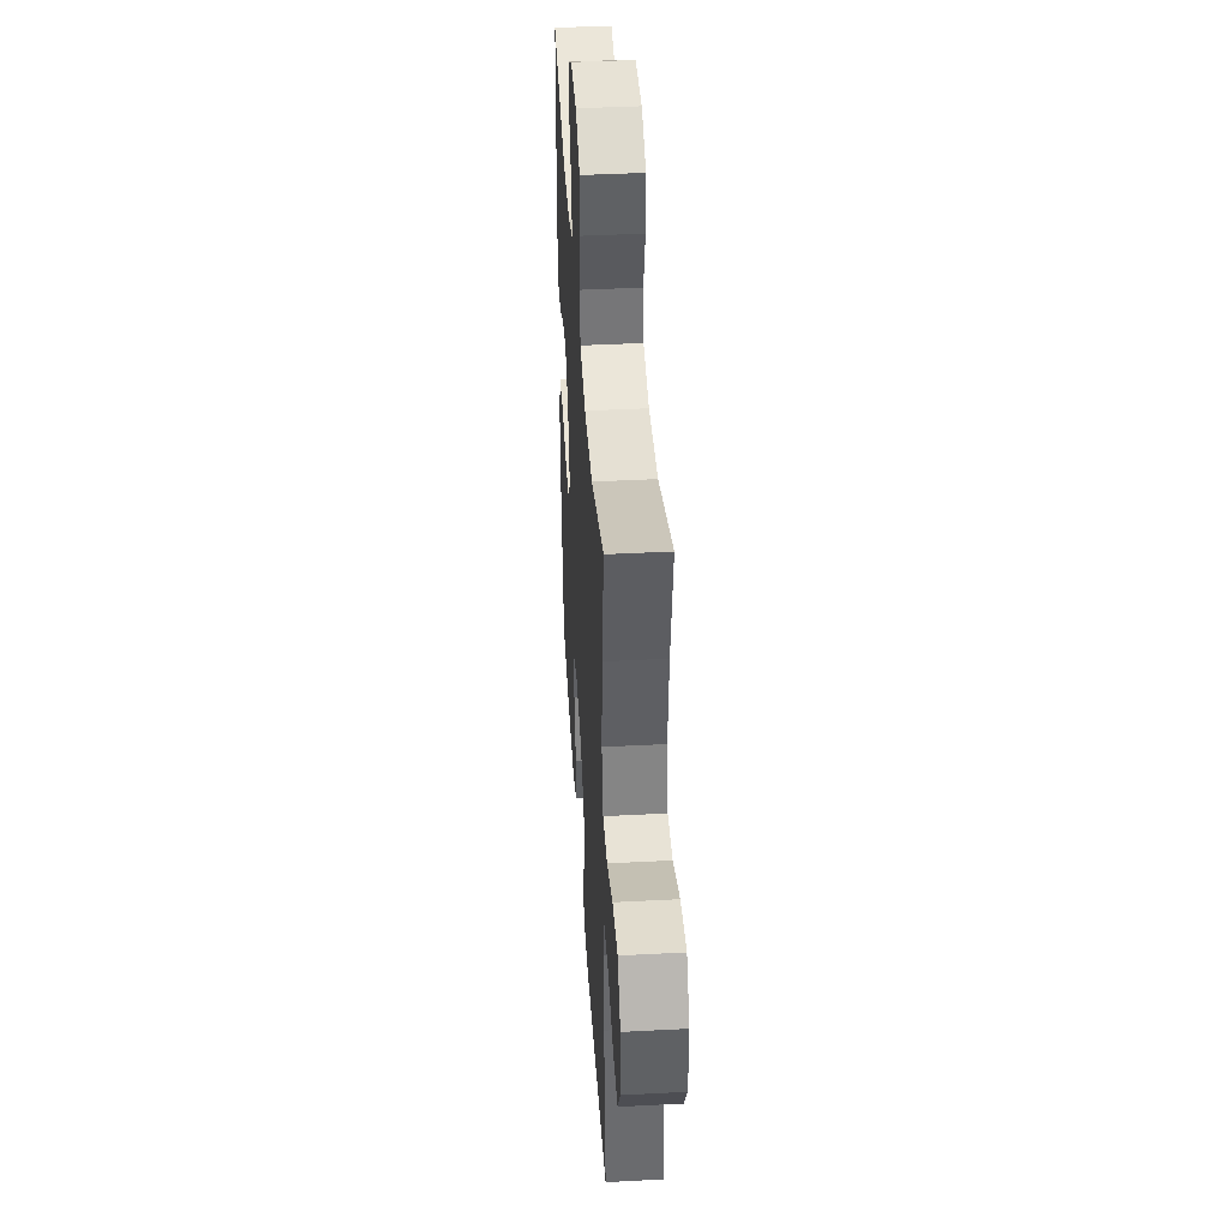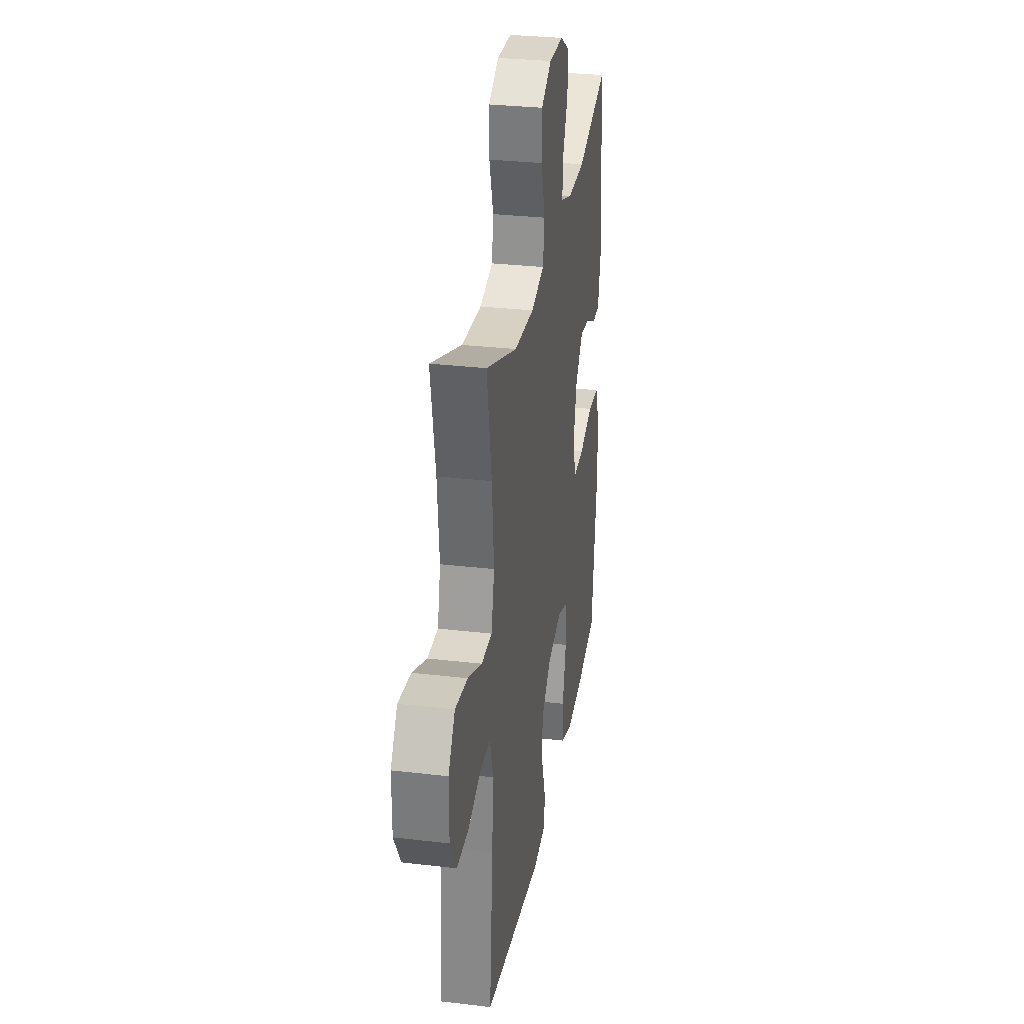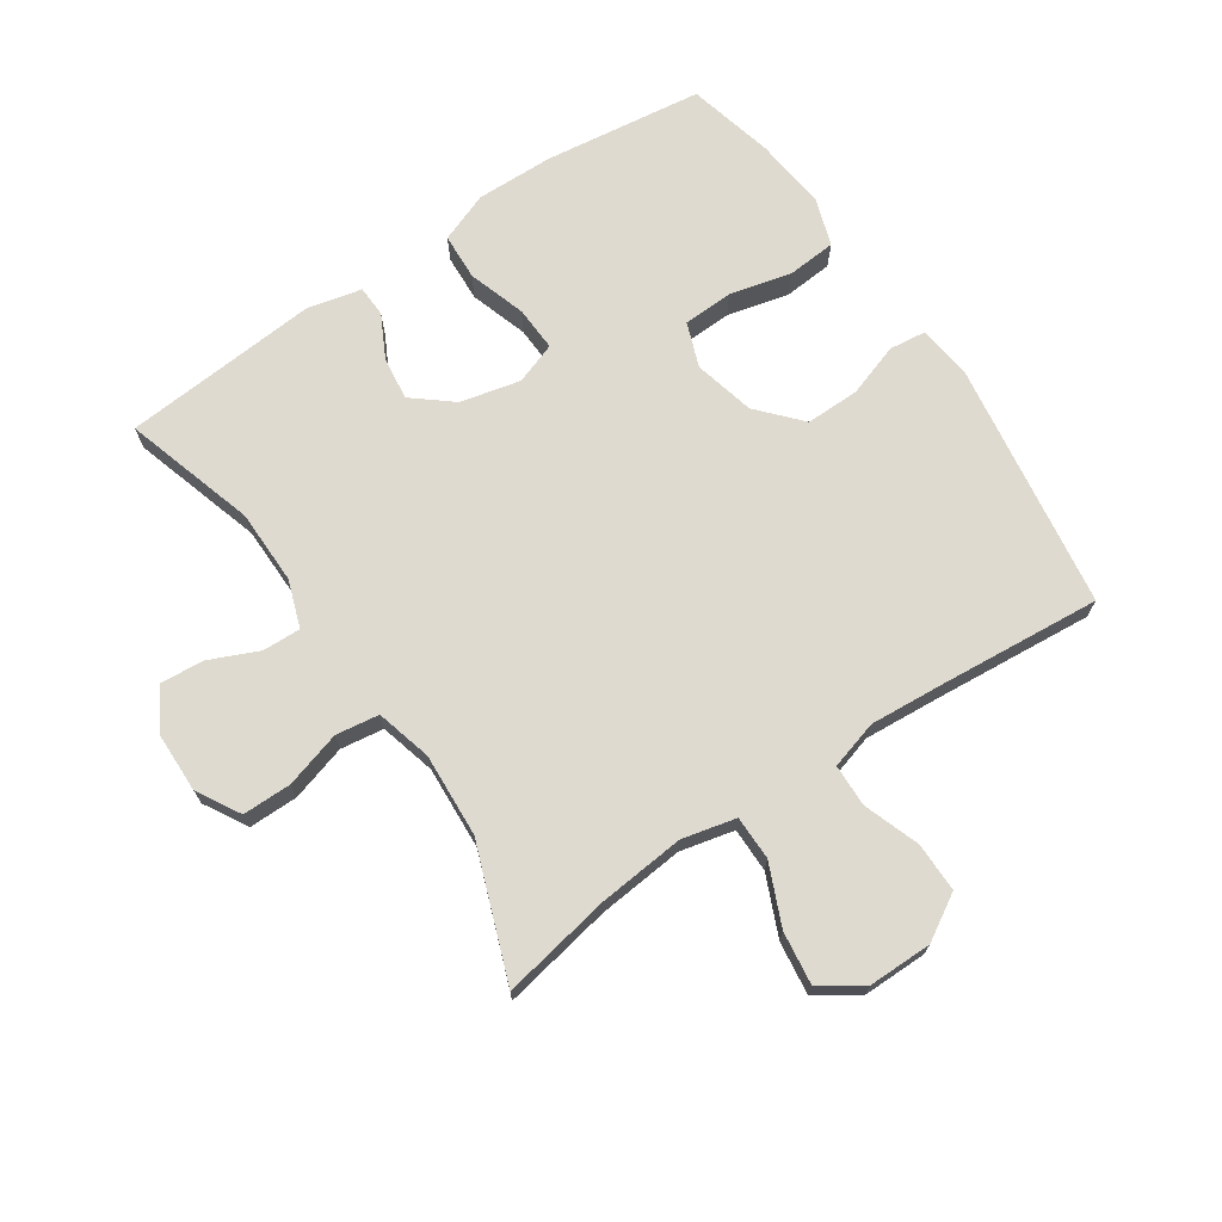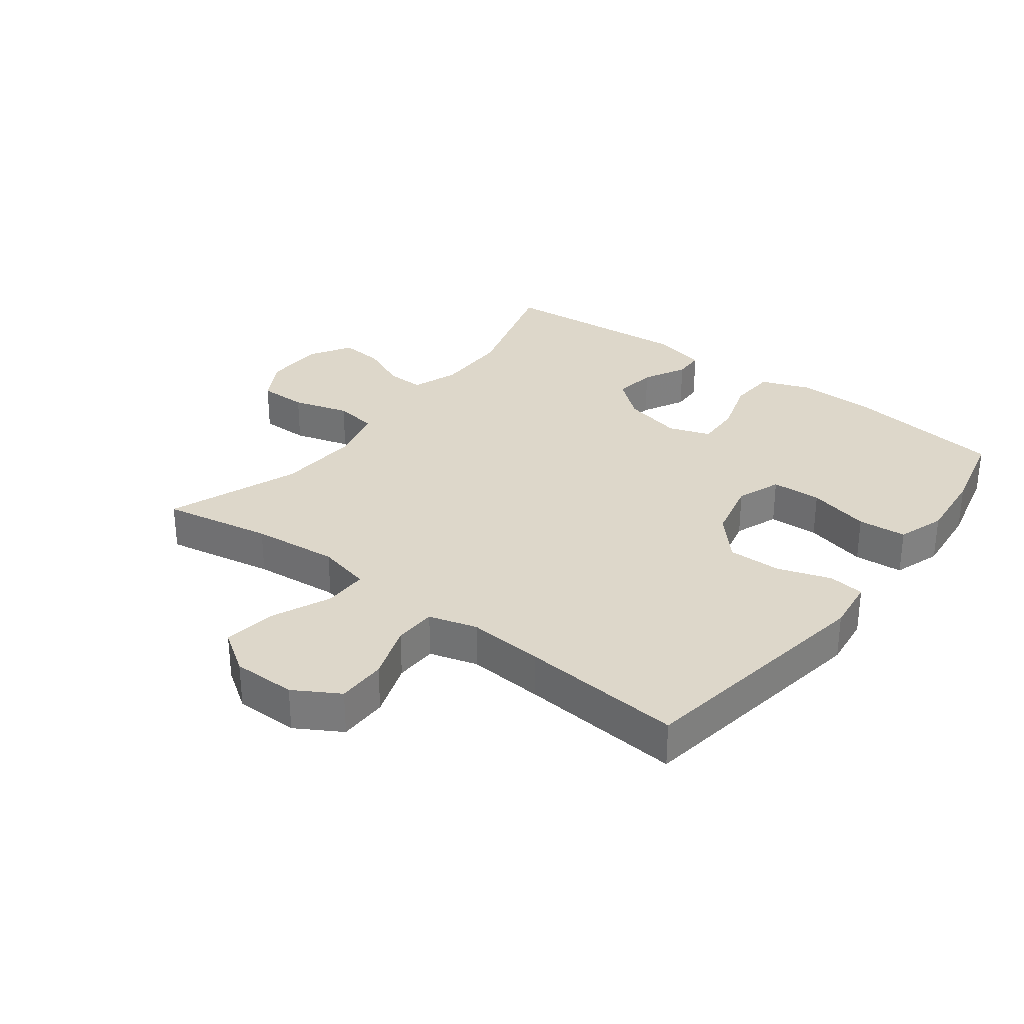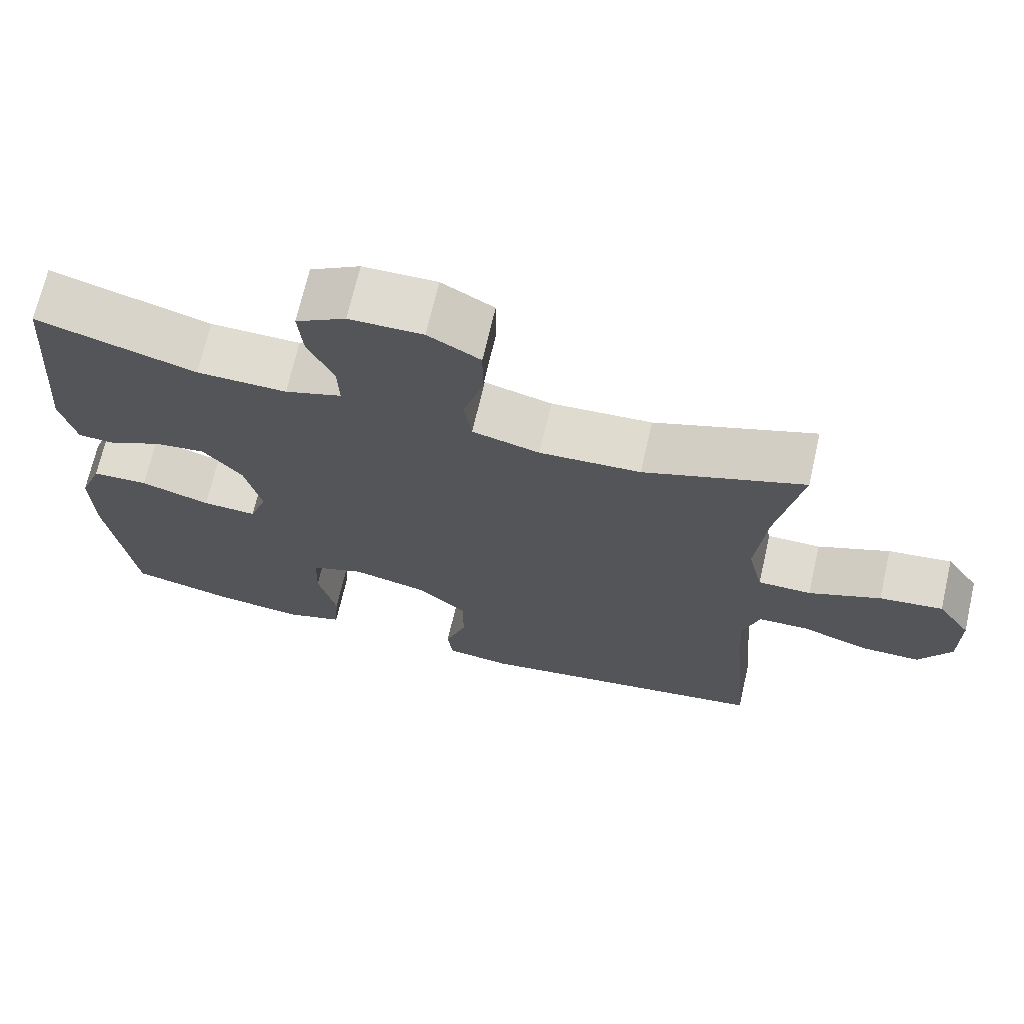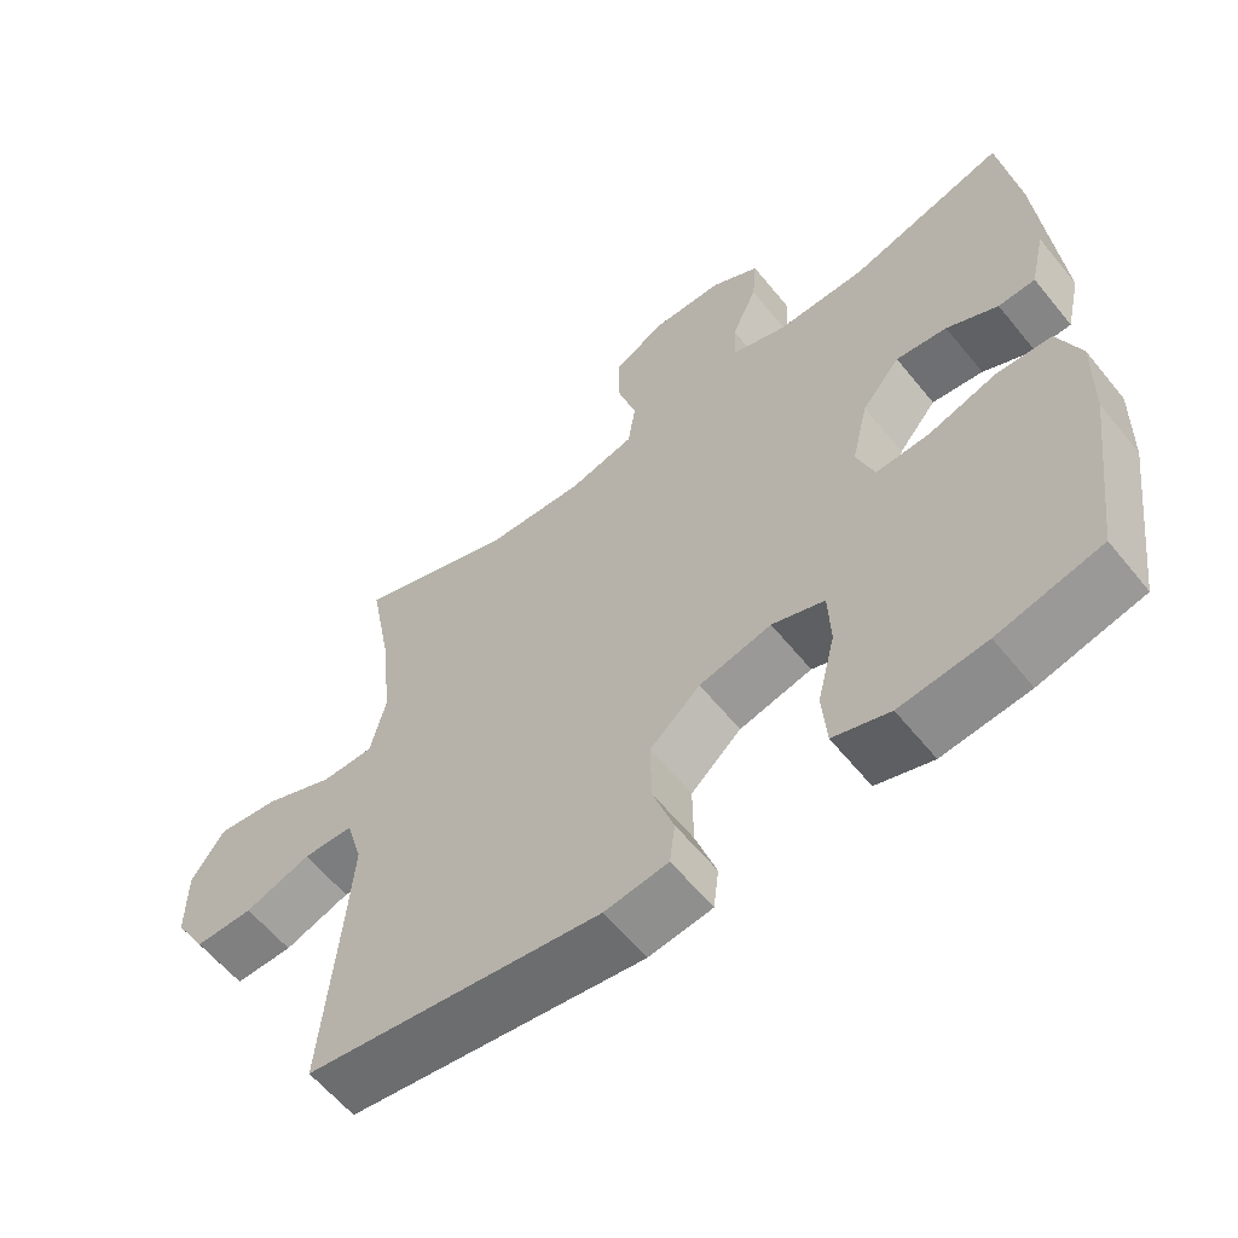
<metadata>
{"format":"obj","ext":"obj","renderer":"f3d","projection":"perspective","resolution":1024,"background":"white","views":[{"elev":41.8,"azim":86.4,"up":"+Z"},{"elev":30.4,"azim":99.7,"up":"+Z"},{"elev":70.6,"azim":55.9,"up":"+Y"},{"elev":30.9,"azim":127.3,"up":"+Y"},{"elev":69.8,"azim":13.0,"up":"+Z"},{"elev":-60.2,"azim":-141.1,"up":"+Z"}]}
</metadata>
<code>
v 0.5 0.07 -0.5
v 0.107 0.07 -0.56
v 0.023 0.07 -0.549
v 0.016 0.07 -0.492
v 0.044 0.07 -0.408
v 0.045 0.07 -0.323
v -0.022 0.07 -0.263
v -0.118 0.07 -0.24
v -0.188 0.07 -0.266
v -0.191 0.07 -0.345
v -0.167 0.07 -0.443
v -0.173 0.07 -0.52
v -0.248 0.07 -0.545
v -0.363 0.07 -0.533
v -0.5 0.07 -0.5
v -0.533 0.07 -0.25
v -0.536 0.07 -0.127
v -0.506 0.07 -0.048
v -0.432 0.07 -0.044
v -0.341 0.07 -0.073
v -0.27 0.07 -0.076
v -0.247 0.07 -0.01
v -0.269 0.07 0.084
v -0.32 0.07 0.146
v -0.388 0.07 0.137
v -0.456 0.07 0.102
v -0.505 0.07 0.104
v -0.525 0.07 0.19
v -0.5 0.07 0.5
v -0.292 0.07 0.438
v -0.174 0.07 0.437
v -0.1 0.07 0.463
v -0.102 0.07 0.523
v -0.136 0.07 0.6
v -0.142 0.07 0.669
v -0.077 0.07 0.708
v 0.019 0.07 0.71
v 0.087 0.07 0.671
v 0.087 0.07 0.594
v 0.061 0.07 0.505
v 0.071 0.07 0.437
v 0.159 0.07 0.414
v 0.291 0.07 0.422
v 0.5 0.07 0.5
v 0.468 0.07 0.327
v 0.455 0.07 0.191
v 0.475 0.07 0.106
v 0.545 0.07 0.106
v 0.639 0.07 0.147
v 0.722 0.07 0.158
v 0.766 0.07 0.092
v 0.766 0.07 -0.008
v 0.724 0.07 -0.079
v 0.646 0.07 -0.079
v 0.558 0.07 -0.048
v 0.491 0.07 -0.05
v 0.469 0.07 -0.126
v 0.478 0.07 -0.245
v 0.5 0 -0.5
v 0.107 0 -0.56
v 0.023 0 -0.549
v 0.016 0 -0.492
v 0.044 0 -0.408
v 0.045 0 -0.323
v -0.022 0 -0.263
v -0.118 0 -0.24
v -0.188 0 -0.266
v -0.191 0 -0.345
v -0.167 0 -0.443
v -0.173 0 -0.52
v -0.248 0 -0.545
v -0.363 0 -0.533
v -0.5 0 -0.5
v -0.533 0 -0.25
v -0.536 0 -0.127
v -0.506 0 -0.048
v -0.432 0 -0.044
v -0.341 0 -0.073
v -0.27 0 -0.076
v -0.247 0 -0.01
v -0.269 0 0.084
v -0.32 0 0.146
v -0.388 0 0.137
v -0.456 0 0.102
v -0.505 0 0.104
v -0.525 0 0.19
v -0.5 0 0.5
v -0.292 0 0.438
v -0.174 0 0.437
v -0.1 0 0.463
v -0.102 0 0.523
v -0.136 0 0.6
v -0.142 0 0.669
v -0.077 0 0.708
v 0.019 0 0.71
v 0.087 0 0.671
v 0.087 0 0.594
v 0.061 0 0.505
v 0.071 0 0.437
v 0.159 0 0.414
v 0.291 0 0.422
v 0.5 0 0.5
v 0.468 0 0.327
v 0.455 0 0.191
v 0.475 0 0.106
v 0.545 0 0.106
v 0.639 0 0.147
v 0.722 0 0.158
v 0.766 0 0.092
v 0.766 0 -0.008
v 0.724 0 -0.079
v 0.646 0 -0.079
v 0.558 0 -0.048
v 0.491 0 -0.05
v 0.469 0 -0.126
v 0.478 0 -0.245
f 53 54 55
f 52 53 55
f 51 52 55
f 50 51 55
f 49 50 55
f 48 49 55
f 47 48 55 56
f 46 47 56 57
f 43 44 45
f 42 43 45 46
f 41 42 46 57
f 38 39 40
f 37 38 40
f 36 37 40
f 35 36 40
f 34 35 40
f 33 34 40
f 32 33 40 41
f 41 57 58
f 32 41 58
f 31 32 58
f 28 29 30
f 27 28 30
f 26 27 30
f 25 26 30
f 24 25 30 31
f 18 19 20
f 17 18 20
f 16 17 20
f 15 16 20
f 14 15 20
f 13 14 20
f 12 13 20
f 11 12 20
f 10 11 20
f 9 10 20 21
f 8 9 21 22
f 3 4 5
f 2 3 5
f 1 2 5
f 58 1 5
f 58 5 6
f 23 24 31 58
f 22 23 58
f 8 22 58
f 7 8 58
f 6 7 58
f 113 112 111
f 113 111 110
f 113 110 109
f 113 109 108
f 113 108 107
f 113 107 106
f 114 113 106 105
f 115 114 105 104
f 103 102 101
f 104 103 101 100
f 115 104 100 99
f 98 97 96
f 98 96 95
f 98 95 94
f 98 94 93
f 98 93 92
f 98 92 91
f 99 98 91 90
f 116 115 99
f 116 99 90
f 116 90 89
f 88 87 86
f 88 86 85
f 88 85 84
f 88 84 83
f 89 88 83 82
f 78 77 76
f 78 76 75
f 78 75 74
f 78 74 73
f 78 73 72
f 78 72 71
f 78 71 70
f 78 70 69
f 78 69 68
f 79 78 68 67
f 80 79 67 66
f 63 62 61
f 63 61 60
f 63 60 59
f 63 59 116
f 64 63 116
f 116 89 82 81
f 116 81 80
f 116 80 66
f 116 66 65
f 116 65 64
f 1 59 60 2
f 2 60 61 3
f 3 61 62 4
f 4 62 63 5
f 5 63 64 6
f 6 64 65 7
f 7 65 66 8
f 8 66 67 9
f 9 67 68 10
f 10 68 69 11
f 11 69 70 12
f 12 70 71 13
f 13 71 72 14
f 14 72 73 15
f 15 73 74 16
f 16 74 75 17
f 17 75 76 18
f 18 76 77 19
f 19 77 78 20
f 20 78 79 21
f 21 79 80 22
f 22 80 81 23
f 23 81 82 24
f 24 82 83 25
f 25 83 84 26
f 26 84 85 27
f 27 85 86 28
f 28 86 87 29
f 29 87 88 30
f 30 88 89 31
f 31 89 90 32
f 32 90 91 33
f 33 91 92 34
f 34 92 93 35
f 35 93 94 36
f 36 94 95 37
f 37 95 96 38
f 38 96 97 39
f 39 97 98 40
f 40 98 99 41
f 41 99 100 42
f 42 100 101 43
f 43 101 102 44
f 44 102 103 45
f 45 103 104 46
f 46 104 105 47
f 47 105 106 48
f 48 106 107 49
f 49 107 108 50
f 50 108 109 51
f 51 109 110 52
f 52 110 111 53
f 53 111 112 54
f 54 112 113 55
f 55 113 114 56
f 56 114 115 57
f 57 115 116 58
f 58 116 59 1

</code>
